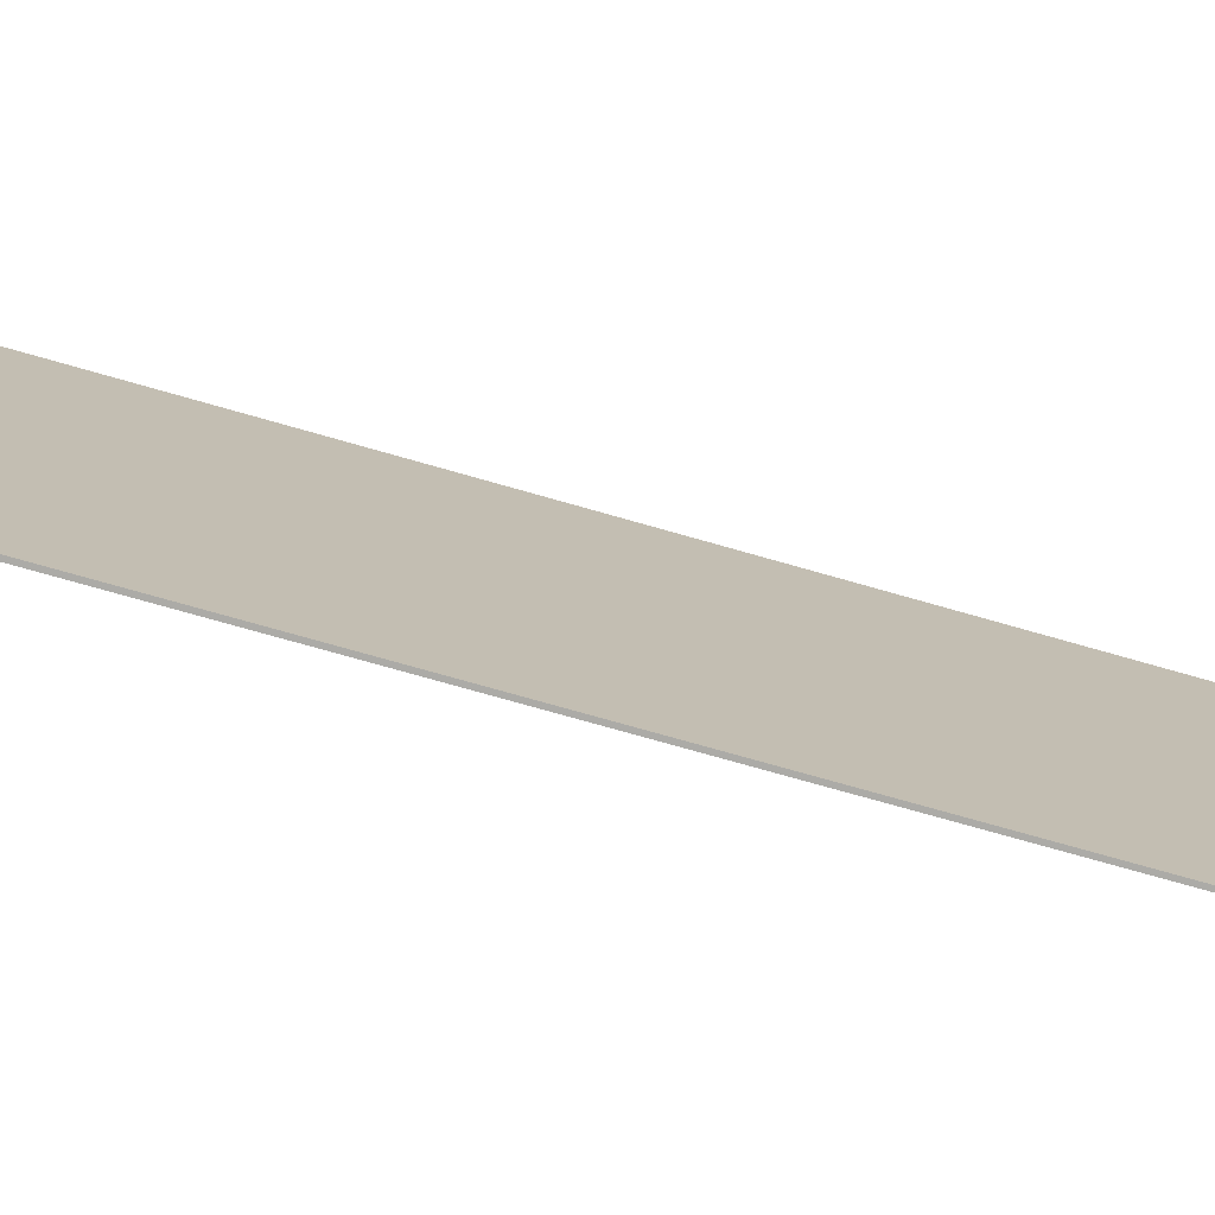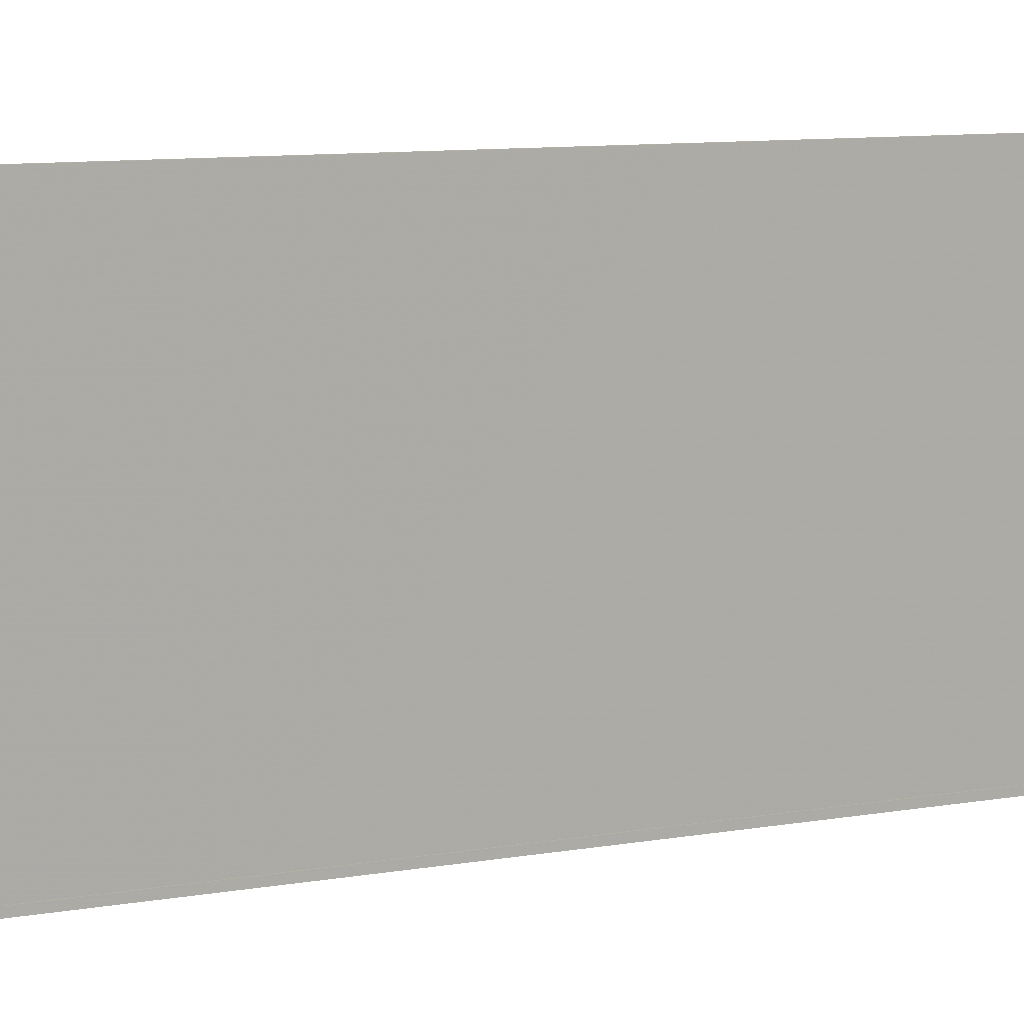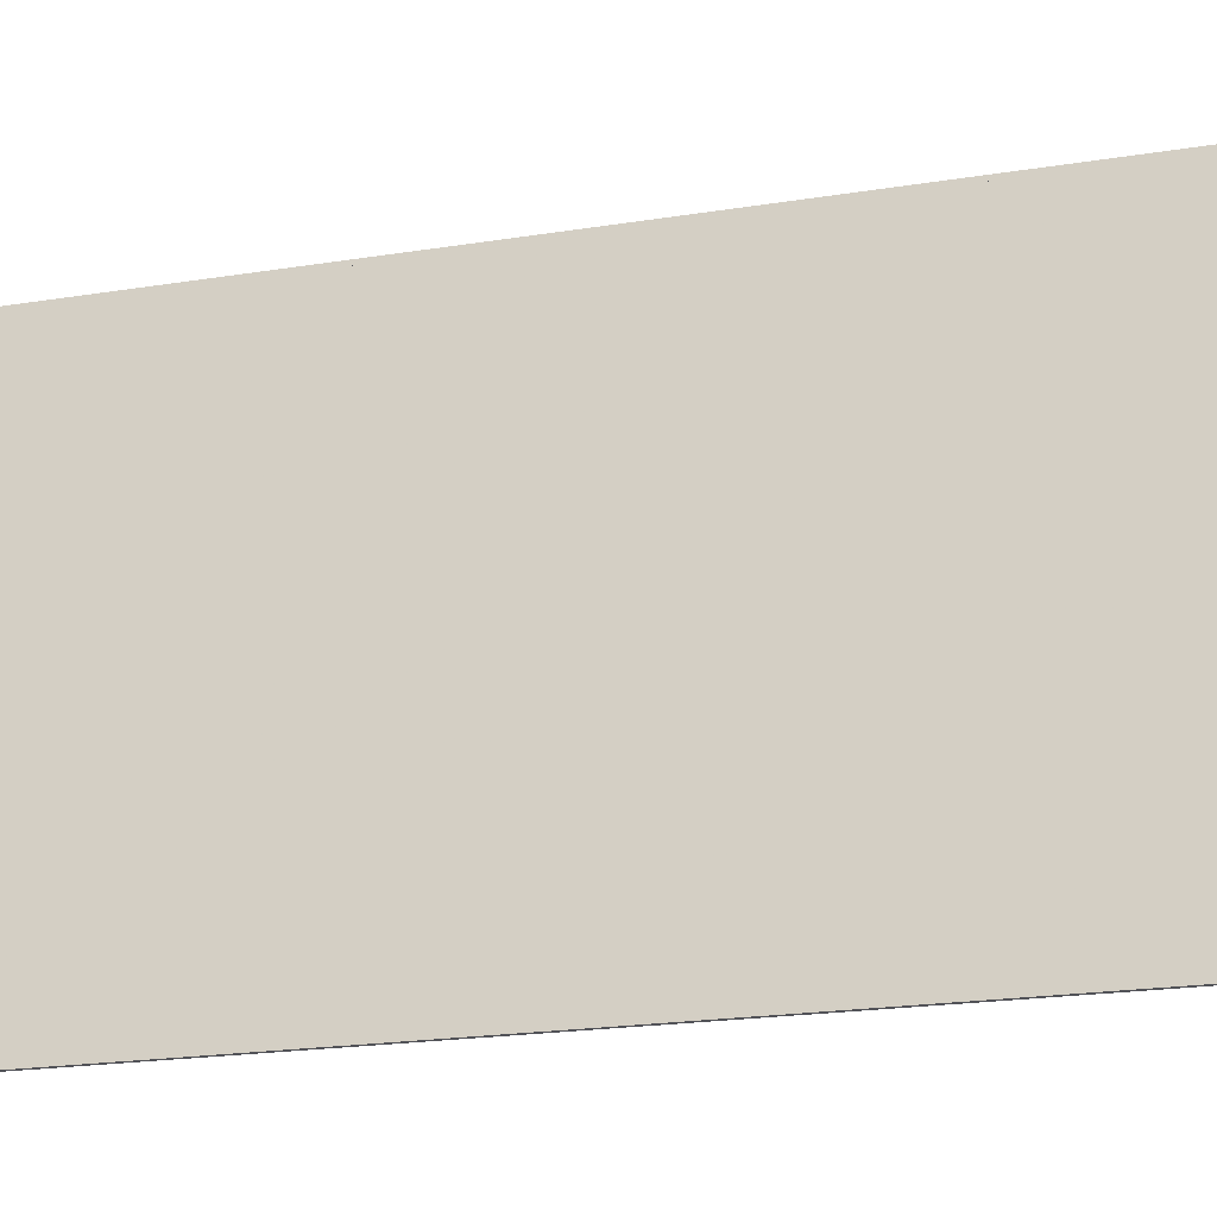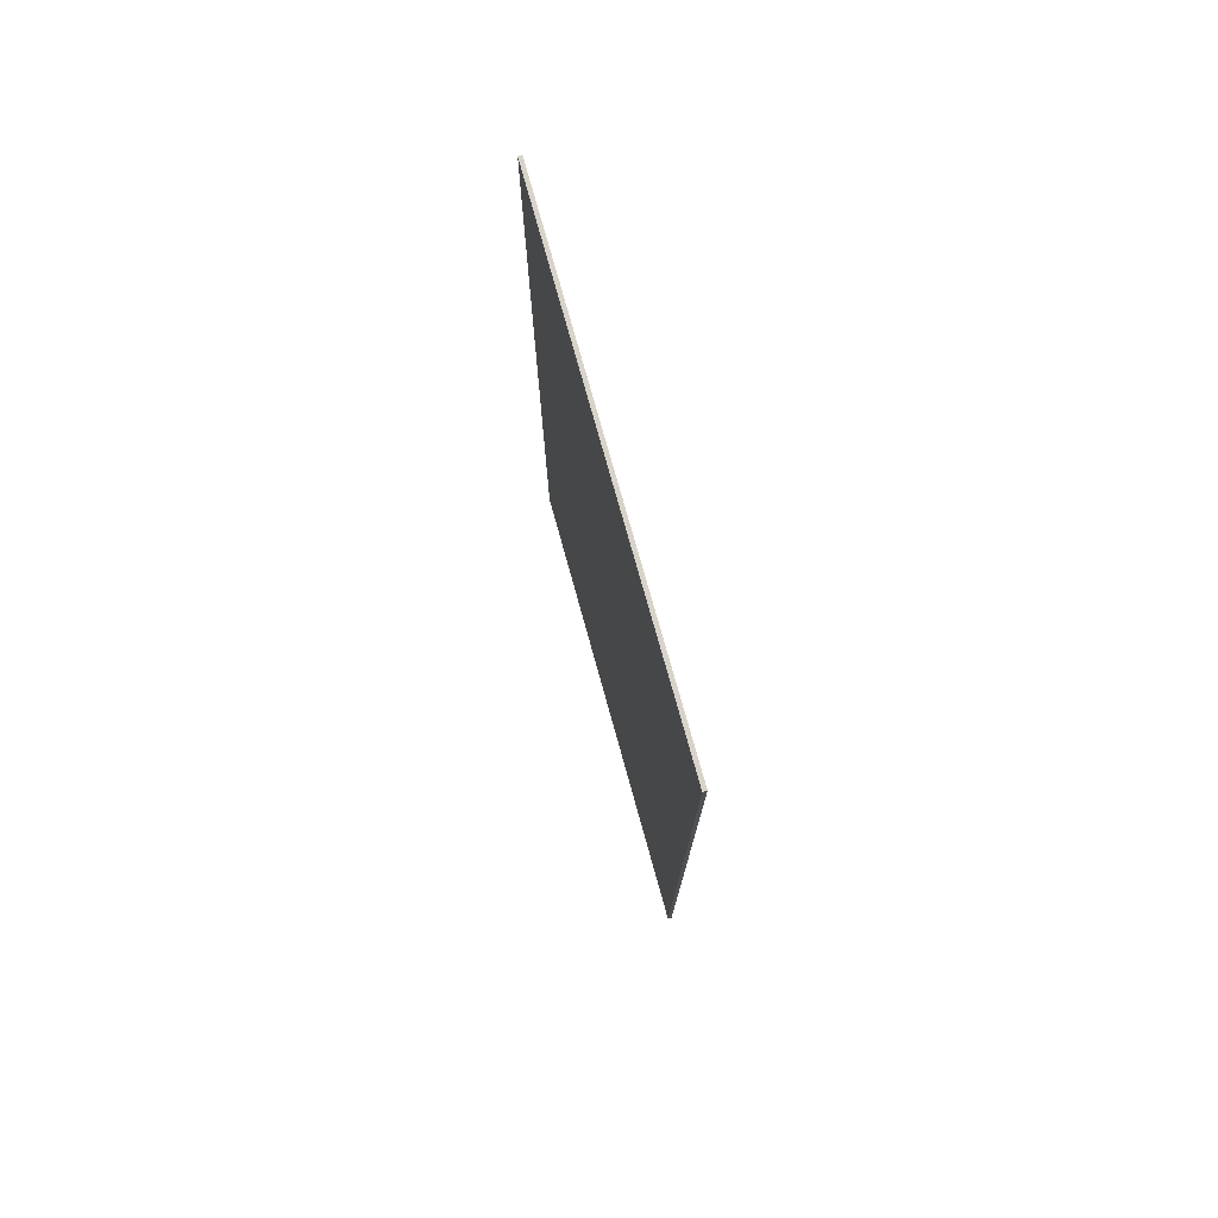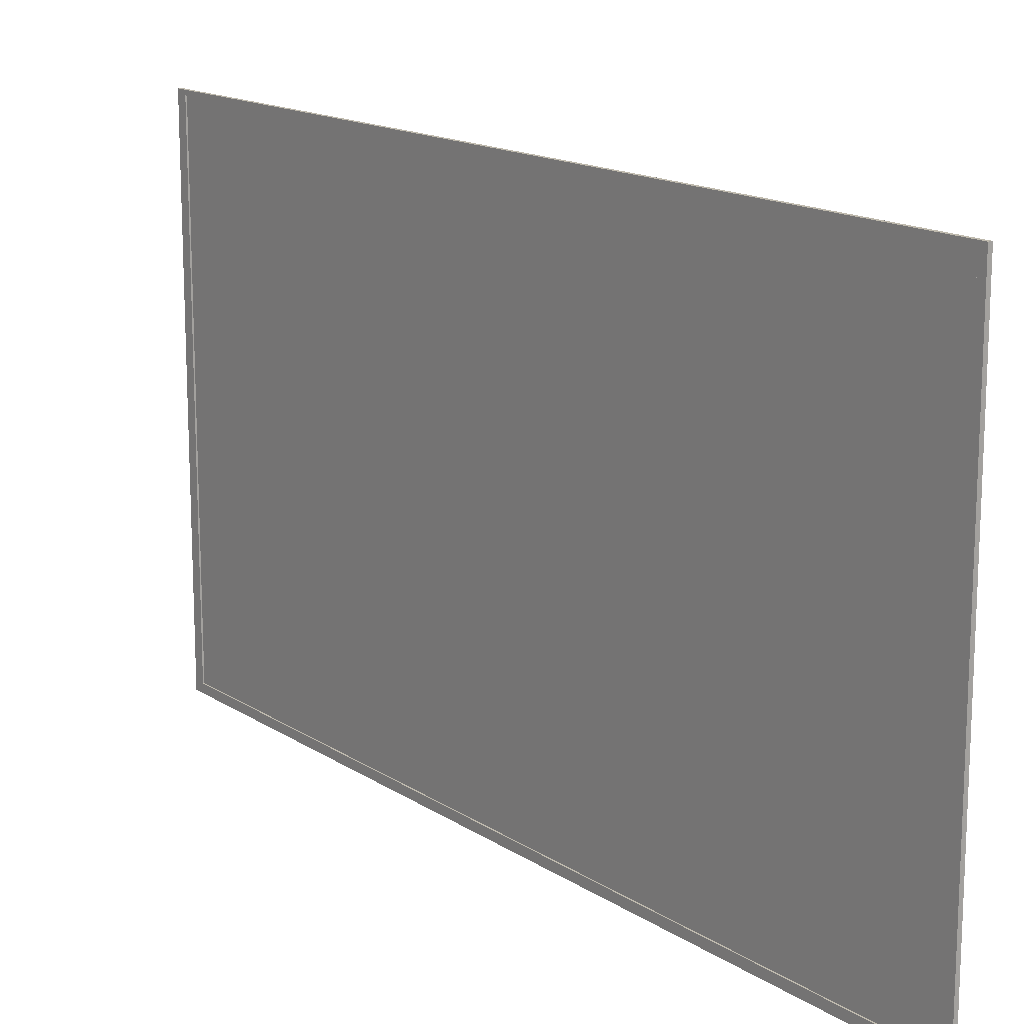
<metadata>
{"format":"obj","ext":"obj","renderer":"f3d","projection":"perspective","resolution":1024,"background":"white","views":[{"elev":-76.3,"azim":-105.8,"up":"+Y"},{"elev":12.1,"azim":69.9,"up":"+Y"},{"elev":-21.6,"azim":-74.3,"up":"+Y"},{"elev":76.0,"azim":-15.5,"up":"+Z"},{"elev":15.2,"azim":143.6,"up":"+Y"}]}
</metadata>
<code>
o Cube
v 0.01011 0.03567 -3.594
v 0.01011 0.03567 -0.04594
v -0 0.03567 -0.04594
v 0 0.03567 -2.546
v 0.01011 2.036 -3.594
v 0.01011 2.036 -0.04594
v -0 2.036 -0.04594
v 0 2.036 -2.546
v 0.01011 0.03567 0
v -0 0.03567 0
v 0.01011 2.036 1e-06
v -0 2.036 -0
v 0.01011 2.054 -0.04594
v -0 2.054 -0.04594
v 0.01011 2.054 1e-06
v -0 2.054 -0
v 0.01011 2.036 -3.625
v 3e-06 2.036 -3.625
v 0.01011 2.054 -3.625
v 3e-06 2.054 -3.625
v 0.01011 0.03567 -3.625
v 0 0.03567 -3.625
v 0.01011 2.036 -3.625
v 0 2.036 -3.625
v 0.01011 0 -2.546
v 0.01011 0 -0.04594
v -0 0 -0.04594
v 0 0 -2.546
v 0.01011 0 0
v -0 0 0
v 0.01011 0 -3.625
v 0 0 -3.625
v 0.0158 0.03567 -3.594
v 0.0158 0.03567 -0.04594
v 0.0158 2.036 -3.594
v 0.0158 2.036 -0.04594
v 0.0158 0.03567 0
v 0.0158 2.036 1e-06
v 0.0158 2.054 -0.04594
v 0.0158 2.054 1e-06
v 0.0158 2.036 -3.625
v 0.0158 2.054 -3.625
v 0.0158 0.03567 -3.625
v 0.0158 2.036 -3.625
v 0.0158 0 -2.546
v 0.0158 0 -0.04594
v 0.0158 0 0
v 0.0158 0 -3.625
f 22 21 31 32
f 5 8 7 6
f 1 5 6 2
f 7 12 16 14
f 3 7 8 4
f 8 5 23 24
f 9 11 12 10
f 7 3 10 12
f 21 23 44 43
f 4 22 32 28
f 13 14 16 15
f 15 11 38 40
f 12 11 15 16
f 2 6 36 34
f 17 18 20 19
f 7 14 20 18
f 14 13 19 20
f 6 7 18 17
f 23 21 22 24
f 4 8 24 22
f 29 26 46 47
f 23 5 35 44
f 25 26 27 28
f 27 26 29 30
f 25 28 32 31
f 19 13 39 42
f 10 3 27 30
f 9 10 30 29
f 3 4 28 27
f 31 21 43 48
f 34 36 38 37
f 38 36 39 40
f 39 36 41 42
f 35 33 43 44
f 43 33 45 48
f 34 37 47 46
f 33 34 46 45
f 5 1 33 35
f 11 9 37 38
f 9 29 47 37
f 1 2 34 33
f 13 15 40 39
f 6 17 41 36
f 26 25 45 46
f 17 19 42 41
f 25 31 48 45

</code>
